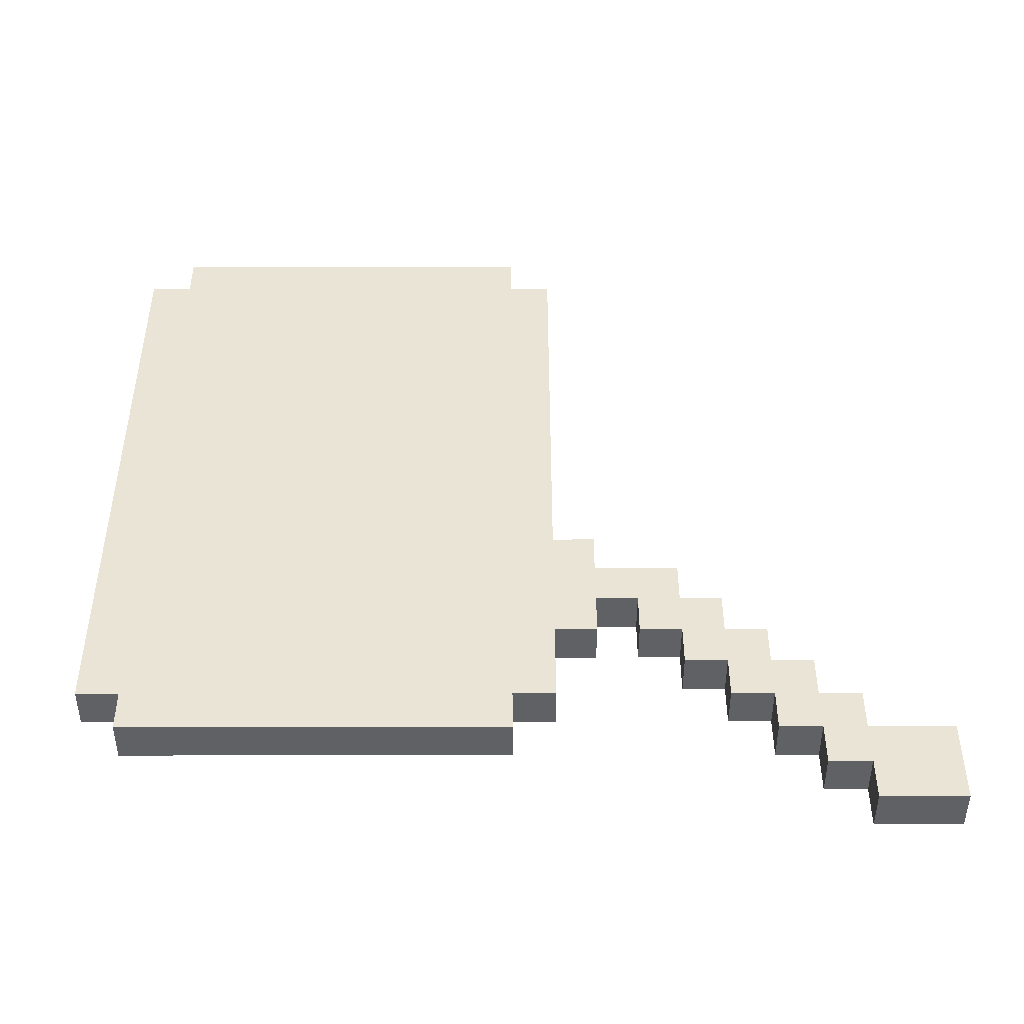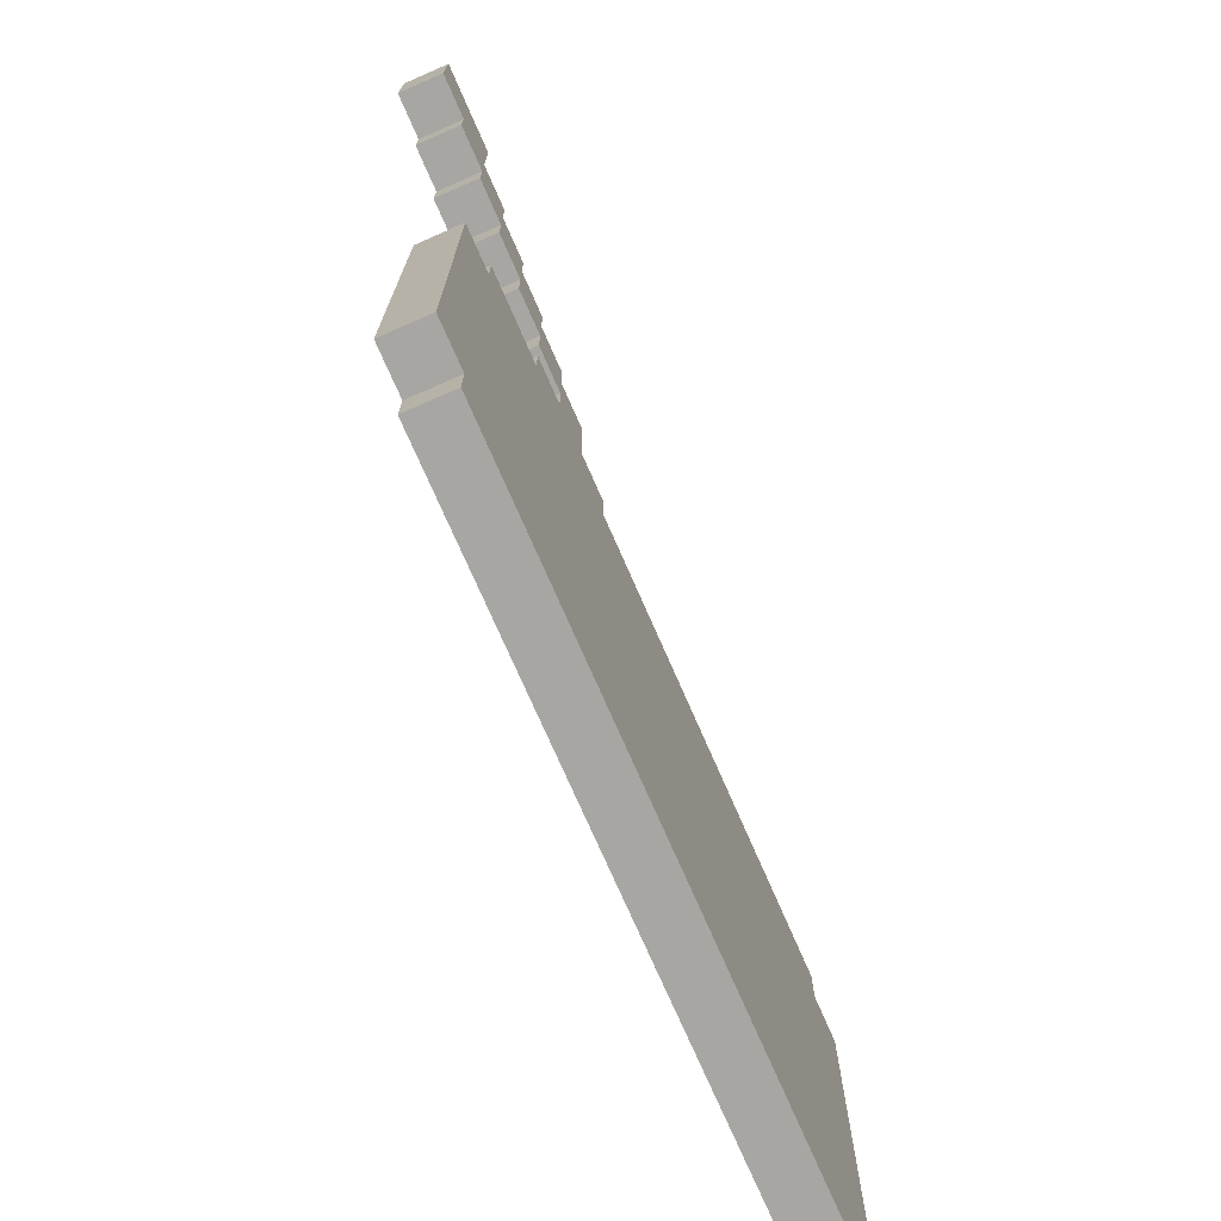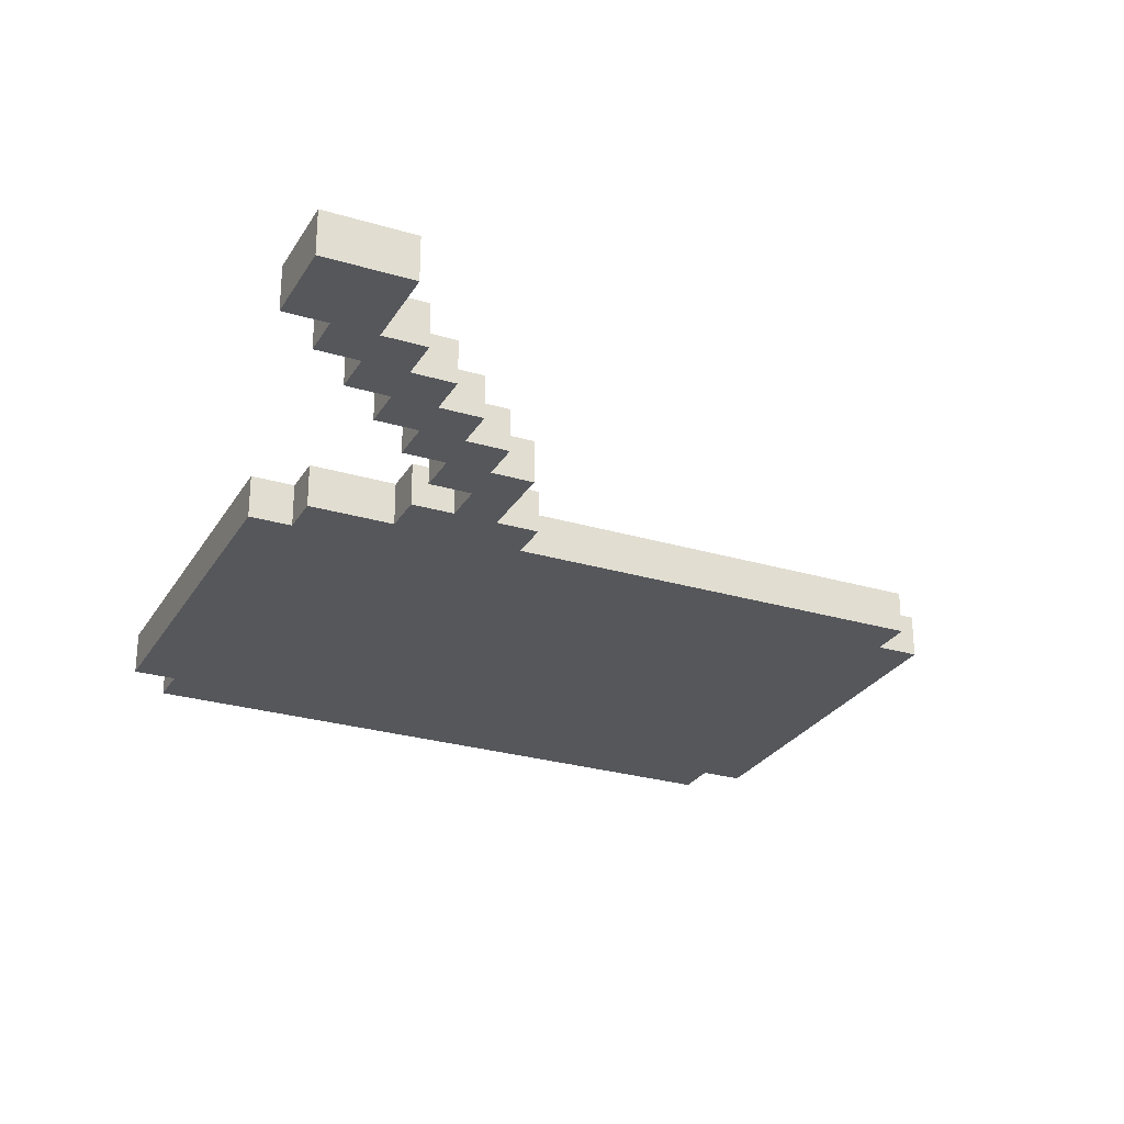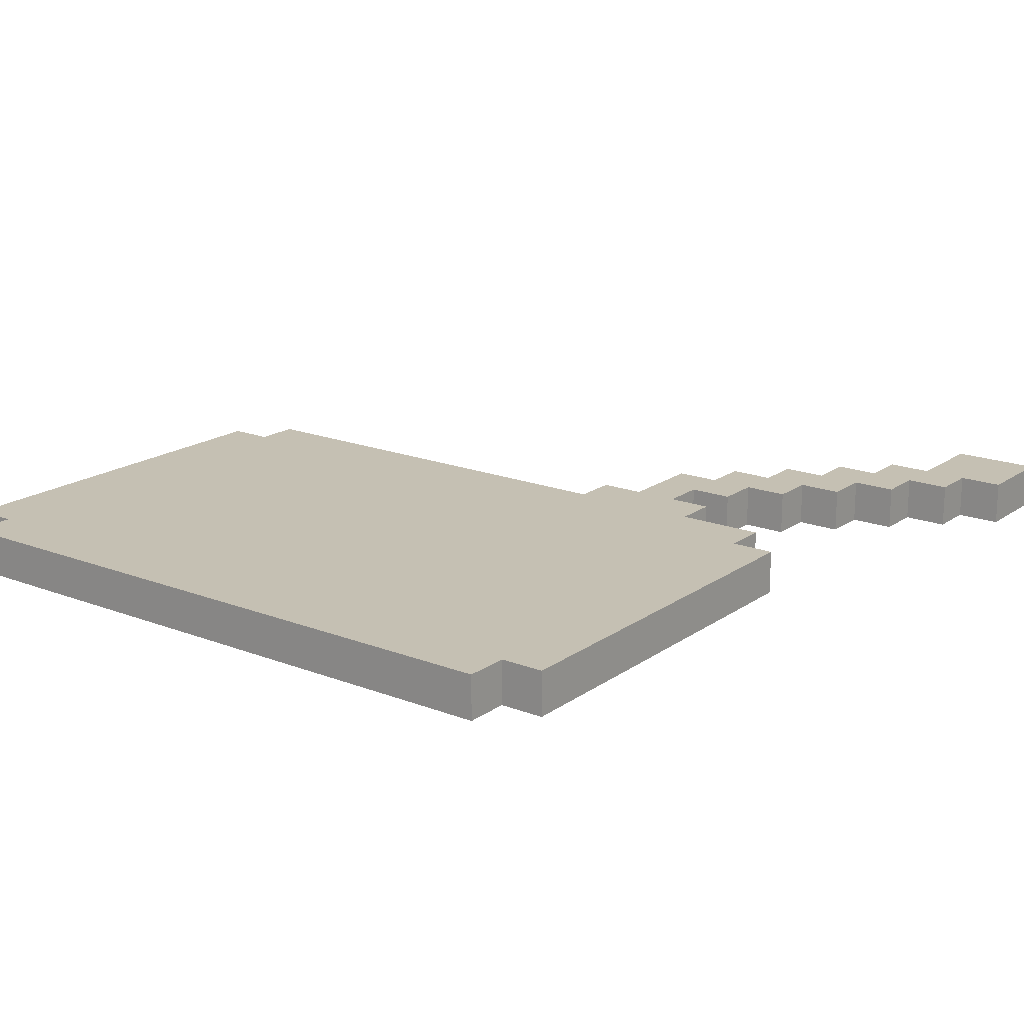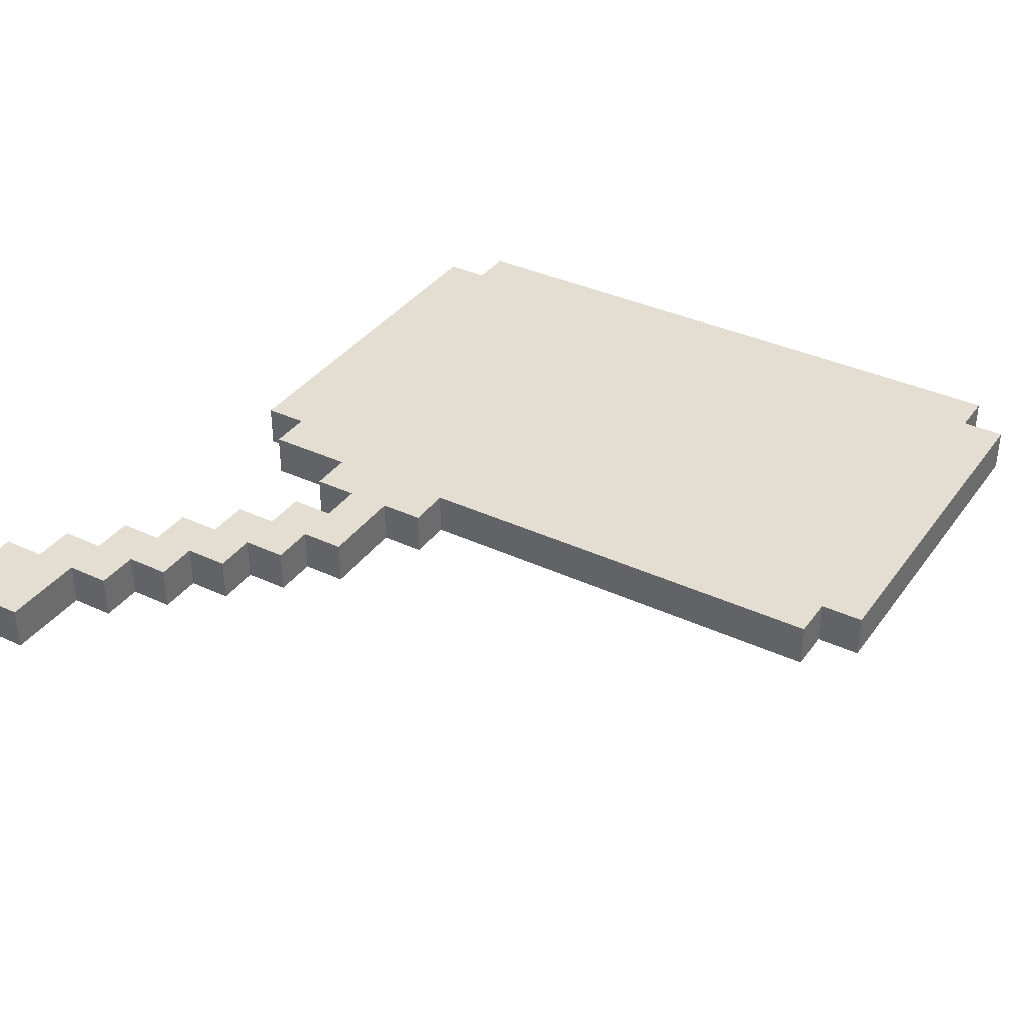
<metadata>
{"format":"obj","ext":"obj","renderer":"f3d","projection":"perspective","resolution":1024,"background":"white","views":[{"elev":43.8,"azim":89.9,"up":"+Z"},{"elev":-74.2,"azim":113.6,"up":"+Y"},{"elev":-27.0,"azim":155.1,"up":"+Z"},{"elev":18.1,"azim":36.9,"up":"+Z"},{"elev":36.2,"azim":-148.7,"up":"+Z"}]}
</metadata>
<code>
o
v -0.7 1.3 0.1
v -0.7 1.3 0
v -0.7 1.4 0.1
v -0.7 1.4 0
v -0.7 2.1 0.1
v -0.7 2.1 0
v -0.7 2.2 0.1
v -0.7 2.2 0
v -0.6 1.2 0.1
v -0.6 1.2 0
v -0.6 1.3 0.1
v -0.6 1.3 0
v -0.6 2.2 0.1
v -0.6 2.2 0
v -0.6 2.3 0.1
v -0.6 2.3 0
v 0.4 2.3 0.1
v 0.4 2.3 0
v 0.4 2.4 0.1
v 0.4 2.4 0
v 0.5 2.4 0.1
v 0.5 2.4 0
v 0.5 2.6 0.1
v 0.5 2.6 0
v 0.6 2.6 0.1
v 0.6 2.6 0
v 0.6 2.7 0.1
v 0.6 2.7 0
v 0.7 2.7 0.1
v 0.7 2.7 0
v 0.7 2.8 0.1
v 0.7 2.8 0
v 0.8 2.8 0.1
v 0.8 2.8 0
v 0.8 2.9 0.1
v 0.8 2.9 0
v 0.9 2.9 0.1
v 0.9 2.9 0
v 0.9 3 0.1
v 0.9 3 0
v 1 3 0.1
v 1 3 0
v 1 3.1 0.1
v 1 3.1 0
v 1 3.2 0.1
v 1 3.2 0
v 0.6 2.4 0.1
v 0.6 2.4 0
v 0.6 2.5 0.1
v 0.6 2.5 0
v 0.7 2.3 0.1
v 0.7 2.3 0
v 0.7 2.4 0.1
v 0.7 2.4 0
v 0.7 2.5 0.1
v 0.7 2.5 0
v 0.7 2.6 0.1
v 0.7 2.6 0
v 0.8 2.6 0.1
v 0.8 2.6 0
v 0.8 2.7 0.1
v 0.8 2.7 0
v 0.9 1.2 0.1
v 0.9 1.2 0
v 0.9 1.3 0.1
v 0.9 1.3 0
v 0.9 2.2 0.1
v 0.9 2.2 0
v 0.9 2.3 0.1
v 0.9 2.3 0
v 0.9 2.7 0.1
v 0.9 2.7 0
v 0.9 2.8 0.1
v 0.9 2.8 0
v 1 1.3 0.1
v 1 1.3 0
v 1 1.4 0.1
v 1 1.4 0
v 1 2.1 0.1
v 1 2.1 0
v 1 2.2 0.1
v 1 2.2 0
v 1 2.8 0.1
v 1 2.8 0
v 1 2.9 0.1
v 1 2.9 0
v 1.1 2.9 0.1
v 1.1 2.9 0
v 1.1 3 0.1
v 1.1 3 0
v 1.2 3 0.1
v 1.2 3 0
v 1.2 3.2 0.1
v 1.2 3.2 0
v -0.7 1.3 0.1
v -0.7 1.4 0.1
v -0.7 2.1 0.1
v -0.7 2.2 0.1
v -0.6 1.2 0.1
v -0.6 1.3 0.1
v -0.6 1.4 0.1
v -0.6 1.5 0.1
v -0.6 1.6 0.1
v -0.6 1.7 0.1
v -0.6 1.8 0.1
v -0.6 1.9 0.1
v -0.6 2 0.1
v -0.6 2.1 0.1
v -0.6 2.2 0.1
v -0.6 2.3 0.1
v -0.5 1.2 0.1
v -0.5 1.3 0.1
v -0.5 1.4 0.1
v -0.5 2.1 0.1
v -0.5 2.2 0.1
v -0.5 2.3 0.1
v 0.4 1.6 0.1
v 0.4 1.7 0.1
v 0.4 1.8 0.1
v 0.4 1.9 0.1
v 0.4 2 0.1
v 0.4 2.1 0.1
v 0.4 2.3 0.1
v 0.4 2.4 0.1
v 0.5 1.7 0.1
v 0.5 1.8 0.1
v 0.5 2 0.1
v 0.5 2.4 0.1
v 0.5 2.6 0.1
v 0.6 1.7 0.1
v 0.6 1.8 0.1
v 0.6 2 0.1
v 0.6 2.4 0.1
v 0.6 2.5 0.1
v 0.6 2.6 0.1
v 0.6 2.7 0.1
v 0.7 1.7 0.1
v 0.7 1.8 0.1
v 0.7 2 0.1
v 0.7 2.3 0.1
v 0.7 2.4 0.1
v 0.7 2.5 0.1
v 0.7 2.6 0.1
v 0.7 2.7 0.1
v 0.7 2.8 0.1
v 0.8 1.2 0.1
v 0.8 1.3 0.1
v 0.8 1.4 0.1
v 0.8 1.6 0.1
v 0.8 1.7 0.1
v 0.8 1.8 0.1
v 0.8 1.9 0.1
v 0.8 2 0.1
v 0.8 2.1 0.1
v 0.8 2.2 0.1
v 0.8 2.3 0.1
v 0.8 2.6 0.1
v 0.8 2.7 0.1
v 0.8 2.8 0.1
v 0.8 2.9 0.1
v 0.9 1.2 0.1
v 0.9 1.3 0.1
v 0.9 1.4 0.1
v 0.9 1.5 0.1
v 0.9 1.6 0.1
v 0.9 1.7 0.1
v 0.9 1.8 0.1
v 0.9 1.9 0.1
v 0.9 2 0.1
v 0.9 2.1 0.1
v 0.9 2.2 0.1
v 0.9 2.3 0.1
v 0.9 2.7 0.1
v 0.9 2.8 0.1
v 0.9 2.9 0.1
v 0.9 3 0.1
v 1 1.3 0.1
v 1 1.4 0.1
v 1 2.1 0.1
v 1 2.2 0.1
v 1 2.8 0.1
v 1 2.9 0.1
v 1 3 0.1
v 1 3.1 0.1
v 1 3.2 0.1
v 1.1 2.9 0.1
v 1.1 3 0.1
v 1.1 3.1 0.1
v 1.2 3 0.1
v 1.2 3.2 0.1
v -0.7 1.3 0
v -0.7 1.4 0
v -0.7 2.1 0
v -0.7 2.2 0
v -0.6 1.2 0
v -0.6 1.3 0
v -0.6 1.4 0
v -0.6 1.5 0
v -0.6 1.6 0
v -0.6 1.7 0
v -0.6 1.8 0
v -0.6 1.9 0
v -0.6 2 0
v -0.6 2.1 0
v -0.6 2.2 0
v -0.6 2.3 0
v -0.5 1.2 0
v -0.5 1.3 0
v -0.5 1.4 0
v -0.5 2.1 0
v -0.5 2.2 0
v -0.5 2.3 0
v 0.4 1.6 0
v 0.4 1.7 0
v 0.4 1.8 0
v 0.4 1.9 0
v 0.4 2 0
v 0.4 2.1 0
v 0.4 2.3 0
v 0.4 2.4 0
v 0.5 1.7 0
v 0.5 1.8 0
v 0.5 2 0
v 0.5 2.4 0
v 0.5 2.6 0
v 0.6 1.7 0
v 0.6 1.8 0
v 0.6 2 0
v 0.6 2.4 0
v 0.6 2.5 0
v 0.6 2.6 0
v 0.6 2.7 0
v 0.7 1.7 0
v 0.7 1.8 0
v 0.7 2 0
v 0.7 2.3 0
v 0.7 2.4 0
v 0.7 2.5 0
v 0.7 2.6 0
v 0.7 2.7 0
v 0.7 2.8 0
v 0.8 1.2 0
v 0.8 1.3 0
v 0.8 1.4 0
v 0.8 1.6 0
v 0.8 1.7 0
v 0.8 1.8 0
v 0.8 1.9 0
v 0.8 2 0
v 0.8 2.1 0
v 0.8 2.2 0
v 0.8 2.3 0
v 0.8 2.6 0
v 0.8 2.7 0
v 0.8 2.8 0
v 0.8 2.9 0
v 0.9 1.2 0
v 0.9 1.3 0
v 0.9 1.4 0
v 0.9 1.5 0
v 0.9 1.6 0
v 0.9 1.7 0
v 0.9 1.8 0
v 0.9 1.9 0
v 0.9 2 0
v 0.9 2.1 0
v 0.9 2.2 0
v 0.9 2.3 0
v 0.9 2.7 0
v 0.9 2.8 0
v 0.9 2.9 0
v 0.9 3 0
v 1 1.3 0
v 1 1.4 0
v 1 2.1 0
v 1 2.2 0
v 1 2.8 0
v 1 2.9 0
v 1 3 0
v 1 3.1 0
v 1 3.2 0
v 1.1 2.9 0
v 1.1 3 0
v 1.1 3.1 0
v 1.2 3 0
v 1.2 3.2 0
v -0.6 1.2 0.1
v -0.5 1.2 0.1
v 0.8 1.2 0.1
v 0.9 1.2 0.1
v -0.6 1.2 0
v -0.5 1.2 0
v 0.8 1.2 0
v 0.9 1.2 0
v -0.7 1.3 0.1
v -0.6 1.3 0.1
v 0.9 1.3 0.1
v 1 1.3 0.1
v -0.7 1.3 0
v -0.6 1.3 0
v 0.9 1.3 0
v 1 1.3 0
v 0.6 2.5 0.1
v 0.7 2.5 0.1
v 0.6 2.5 0
v 0.7 2.5 0
v 0.7 2.6 0.1
v 0.8 2.6 0.1
v 0.7 2.6 0
v 0.8 2.6 0
v 0.8 2.7 0.1
v 0.9 2.7 0.1
v 0.8 2.7 0
v 0.9 2.7 0
v 0.9 2.8 0.1
v 1 2.8 0.1
v 0.9 2.8 0
v 1 2.8 0
v 1 2.9 0.1
v 1.1 2.9 0.1
v 1 2.9 0
v 1.1 2.9 0
v 1.1 3 0.1
v 1.2 3 0.1
v 1.1 3 0
v 1.2 3 0
v -0.7 2.2 0.1
v -0.6 2.2 0.1
v 0.9 2.2 0.1
v 1 2.2 0.1
v -0.7 2.2 0
v -0.6 2.2 0
v 0.9 2.2 0
v 1 2.2 0
v -0.6 2.3 0.1
v -0.5 2.3 0.1
v 0.4 2.3 0.1
v 0.7 2.3 0.1
v 0.8 2.3 0.1
v 0.9 2.3 0.1
v -0.6 2.3 0
v -0.5 2.3 0
v 0.4 2.3 0
v 0.7 2.3 0
v 0.8 2.3 0
v 0.9 2.3 0
v 0.4 2.4 0.1
v 0.5 2.4 0.1
v 0.6 2.4 0.1
v 0.7 2.4 0.1
v 0.4 2.4 0
v 0.5 2.4 0
v 0.6 2.4 0
v 0.7 2.4 0
v 0.5 2.6 0.1
v 0.6 2.6 0.1
v 0.5 2.6 0
v 0.6 2.6 0
v 0.6 2.7 0.1
v 0.7 2.7 0.1
v 0.6 2.7 0
v 0.7 2.7 0
v 0.7 2.8 0.1
v 0.8 2.8 0.1
v 0.7 2.8 0
v 0.8 2.8 0
v 0.8 2.9 0.1
v 0.9 2.9 0.1
v 0.8 2.9 0
v 0.9 2.9 0
v 0.9 3 0.1
v 1 3 0.1
v 0.9 3 0
v 1 3 0
v 1 3.2 0.1
v 1.2 3.2 0.1
v 1 3.2 0
v 1.2 3.2 0
f 3 2 1
f 4 2 3
f 5 4 3
f 6 4 5
f 7 6 5
f 8 6 7
f 11 10 9
f 12 10 11
f 15 14 13
f 16 14 15
f 19 18 17
f 20 18 19
f 23 22 21
f 24 22 23
f 27 26 25
f 28 26 27
f 31 30 29
f 32 30 31
f 35 34 33
f 36 34 35
f 39 38 37
f 40 38 39
f 43 42 41
f 44 42 43
f 45 44 43
f 46 44 45
f 47 48 49
f 49 48 50
f 51 52 53
f 53 52 54
f 55 56 57
f 57 56 58
f 59 60 61
f 61 60 62
f 63 64 65
f 65 64 66
f 67 68 69
f 69 68 70
f 71 72 73
f 73 72 74
f 75 76 77
f 77 76 78
f 77 78 79
f 79 78 80
f 79 80 81
f 81 80 82
f 83 84 85
f 85 84 86
f 87 88 89
f 89 88 90
f 91 92 93
f 93 92 94
f 100 96 95
f 101 97 96
f 101 96 100
f 102 97 101
f 103 97 102
f 104 97 103
f 105 97 104
f 106 97 105
f 107 97 106
f 108 98 97
f 108 97 107
f 109 98 108
f 111 100 99
f 112 101 100
f 112 100 111
f 112 102 101
f 113 102 112
f 114 109 108
f 114 108 107
f 115 110 109
f 115 109 114
f 116 110 115
f 117 103 102
f 117 104 103
f 118 105 104
f 118 104 117
f 119 106 105
f 119 105 118
f 120 107 106
f 120 106 119
f 121 114 107
f 121 107 120
f 122 115 114
f 122 114 121
f 123 116 115
f 125 119 118
f 125 120 119
f 125 122 121
f 125 121 120
f 125 118 117
f 126 122 125
f 127 122 126
f 128 124 123
f 130 125 117
f 130 126 125
f 131 127 126
f 131 126 130
f 132 122 127
f 132 127 131
f 133 129 128
f 133 128 123
f 134 129 133
f 135 129 134
f 137 131 130
f 137 130 117
f 138 132 131
f 138 131 137
f 139 122 132
f 139 132 138
f 140 123 115
f 140 133 123
f 141 133 140
f 142 136 135
f 142 135 134
f 143 136 142
f 144 136 143
f 146 112 111
f 147 113 112
f 147 112 146
f 148 102 113
f 148 113 147
f 149 117 102
f 149 138 137
f 149 137 117
f 149 139 138
f 150 139 149
f 151 139 150
f 152 139 151
f 153 122 139
f 153 139 152
f 154 115 122
f 154 122 153
f 155 140 115
f 155 115 154
f 156 140 155
f 157 145 144
f 157 144 143
f 158 145 157
f 159 145 158
f 161 147 146
f 162 148 147
f 162 147 161
f 163 102 148
f 163 148 162
f 164 149 102
f 164 102 163
f 165 150 149
f 165 149 164
f 166 151 150
f 166 150 165
f 167 152 151
f 167 151 166
f 168 153 152
f 168 152 167
f 169 155 154
f 169 153 168
f 169 154 153
f 170 155 169
f 171 156 155
f 171 155 170
f 172 156 171
f 173 160 159
f 173 159 158
f 174 160 173
f 175 160 174
f 177 163 162
f 178 170 169
f 178 163 177
f 178 168 167
f 178 169 168
f 178 166 165
f 178 165 164
f 178 164 163
f 178 167 166
f 179 171 170
f 179 170 178
f 180 171 179
f 181 176 175
f 181 175 174
f 182 176 181
f 183 176 182
f 186 184 183
f 186 183 182
f 187 184 186
f 188 185 184
f 188 184 187
f 189 188 187
f 190 185 188
f 190 188 189
f 191 192 196
f 192 193 197
f 196 192 197
f 197 193 198
f 198 193 199
f 199 193 200
f 200 193 201
f 201 193 202
f 202 193 203
f 193 194 204
f 203 193 204
f 204 194 205
f 195 196 207
f 196 197 208
f 207 196 208
f 197 198 208
f 208 198 209
f 204 205 210
f 203 204 210
f 205 206 211
f 210 205 211
f 211 206 212
f 198 199 213
f 199 200 213
f 200 201 214
f 213 200 214
f 201 202 215
f 214 201 215
f 202 203 216
f 215 202 216
f 203 210 217
f 216 203 217
f 210 211 218
f 217 210 218
f 211 212 219
f 214 215 221
f 215 216 221
f 217 218 221
f 216 217 221
f 213 214 221
f 221 218 222
f 222 218 223
f 219 220 224
f 213 221 226
f 221 222 226
f 222 223 227
f 226 222 227
f 223 218 228
f 227 223 228
f 224 225 229
f 219 224 229
f 229 225 230
f 230 225 231
f 226 227 233
f 213 226 233
f 227 228 234
f 233 227 234
f 228 218 235
f 234 228 235
f 211 219 236
f 219 229 236
f 236 229 237
f 231 232 238
f 230 231 238
f 238 232 239
f 239 232 240
f 207 208 242
f 208 209 243
f 242 208 243
f 209 198 244
f 243 209 244
f 198 213 245
f 233 234 245
f 213 233 245
f 234 235 245
f 245 235 246
f 246 235 247
f 247 235 248
f 235 218 249
f 248 235 249
f 218 211 250
f 249 218 250
f 211 236 251
f 250 211 251
f 251 236 252
f 240 241 253
f 239 240 253
f 253 241 254
f 254 241 255
f 242 243 257
f 243 244 258
f 257 243 258
f 244 198 259
f 258 244 259
f 198 245 260
f 259 198 260
f 245 246 261
f 260 245 261
f 246 247 262
f 261 246 262
f 247 248 263
f 262 247 263
f 248 249 264
f 263 248 264
f 250 251 265
f 264 249 265
f 249 250 265
f 265 251 266
f 251 252 267
f 266 251 267
f 267 252 268
f 255 256 269
f 254 255 269
f 269 256 270
f 270 256 271
f 258 259 273
f 265 266 274
f 273 259 274
f 263 264 274
f 264 265 274
f 261 262 274
f 260 261 274
f 259 260 274
f 262 263 274
f 266 267 275
f 274 266 275
f 275 267 276
f 271 272 277
f 270 271 277
f 277 272 278
f 278 272 279
f 279 280 282
f 278 279 282
f 282 280 283
f 280 281 284
f 283 280 284
f 283 284 285
f 284 281 286
f 285 284 286
f 291 288 287
f 292 289 288
f 292 288 291
f 293 290 289
f 293 289 292
f 294 290 293
f 299 296 295
f 300 296 299
f 301 298 297
f 302 298 301
f 305 304 303
f 306 304 305
f 309 308 307
f 310 308 309
f 313 312 311
f 314 312 313
f 317 316 315
f 318 316 317
f 321 320 319
f 322 320 321
f 325 324 323
f 326 324 325
f 327 328 331
f 331 328 332
f 329 330 333
f 333 330 334
f 335 336 341
f 336 337 342
f 341 336 342
f 342 337 343
f 338 339 344
f 339 340 345
f 344 339 345
f 345 340 346
f 347 348 351
f 351 348 352
f 349 350 353
f 353 350 354
f 355 356 357
f 357 356 358
f 359 360 361
f 361 360 362
f 363 364 365
f 365 364 366
f 367 368 369
f 369 368 370
f 371 372 373
f 373 372 374
f 375 376 377
f 377 376 378

</code>
